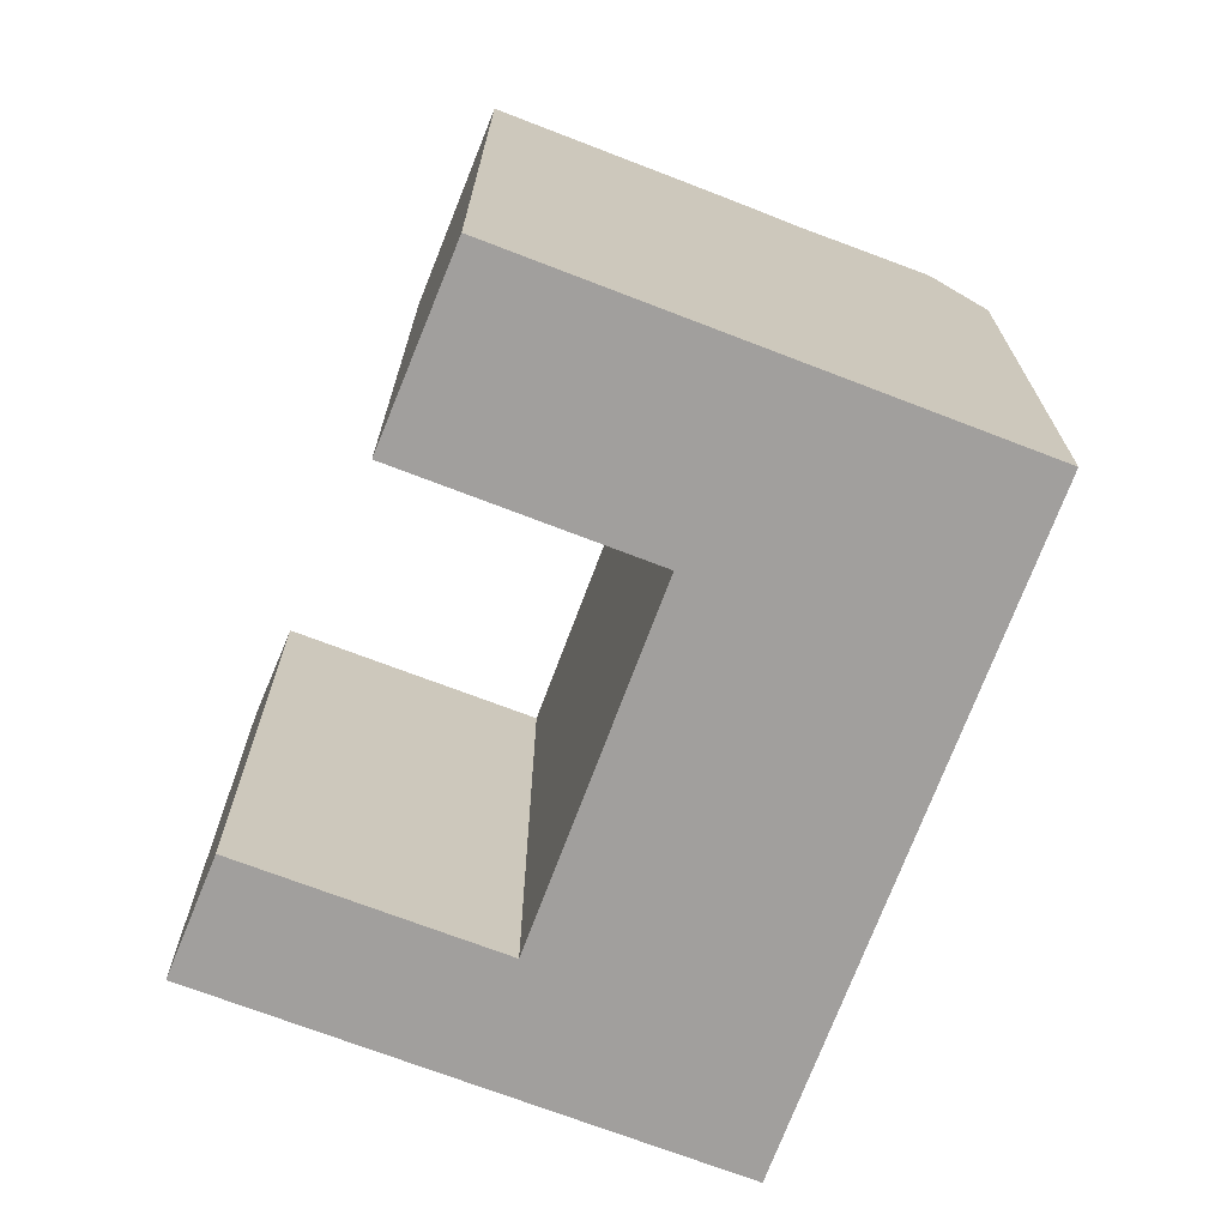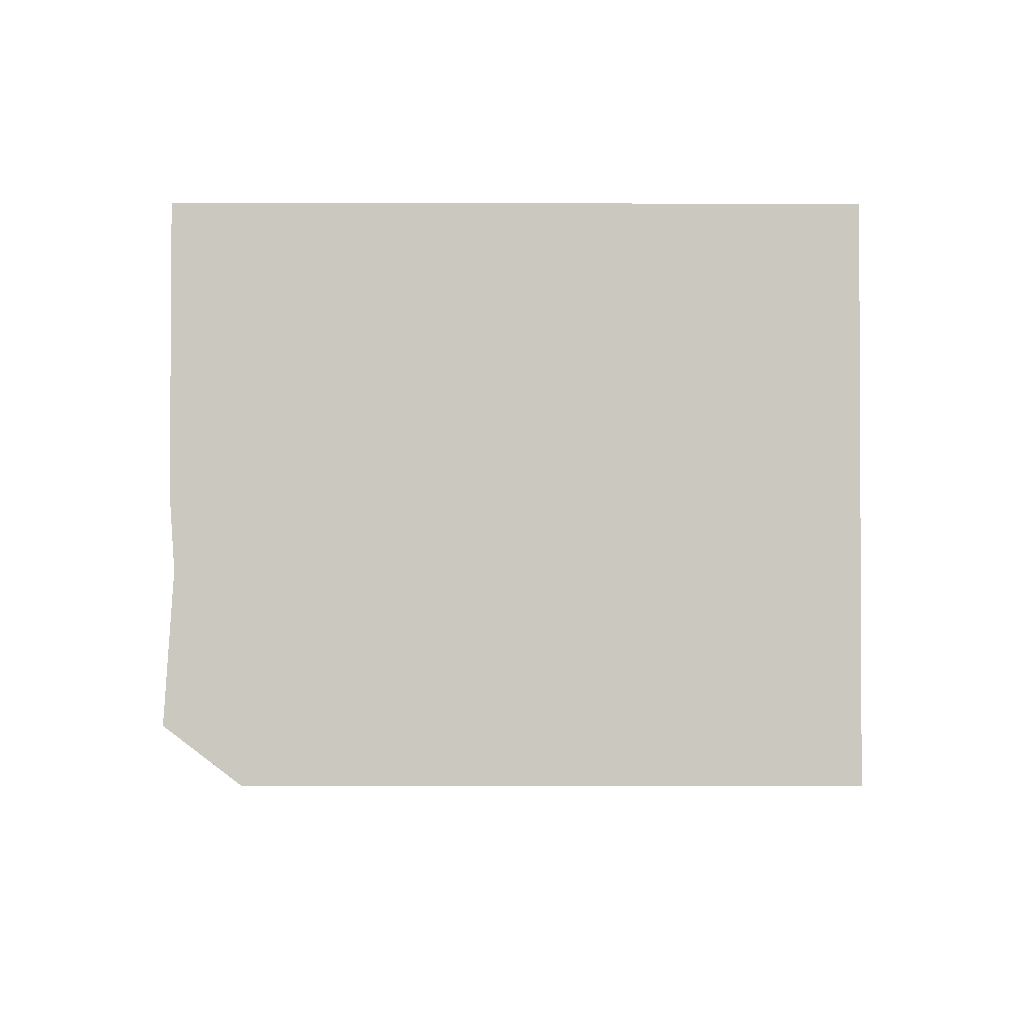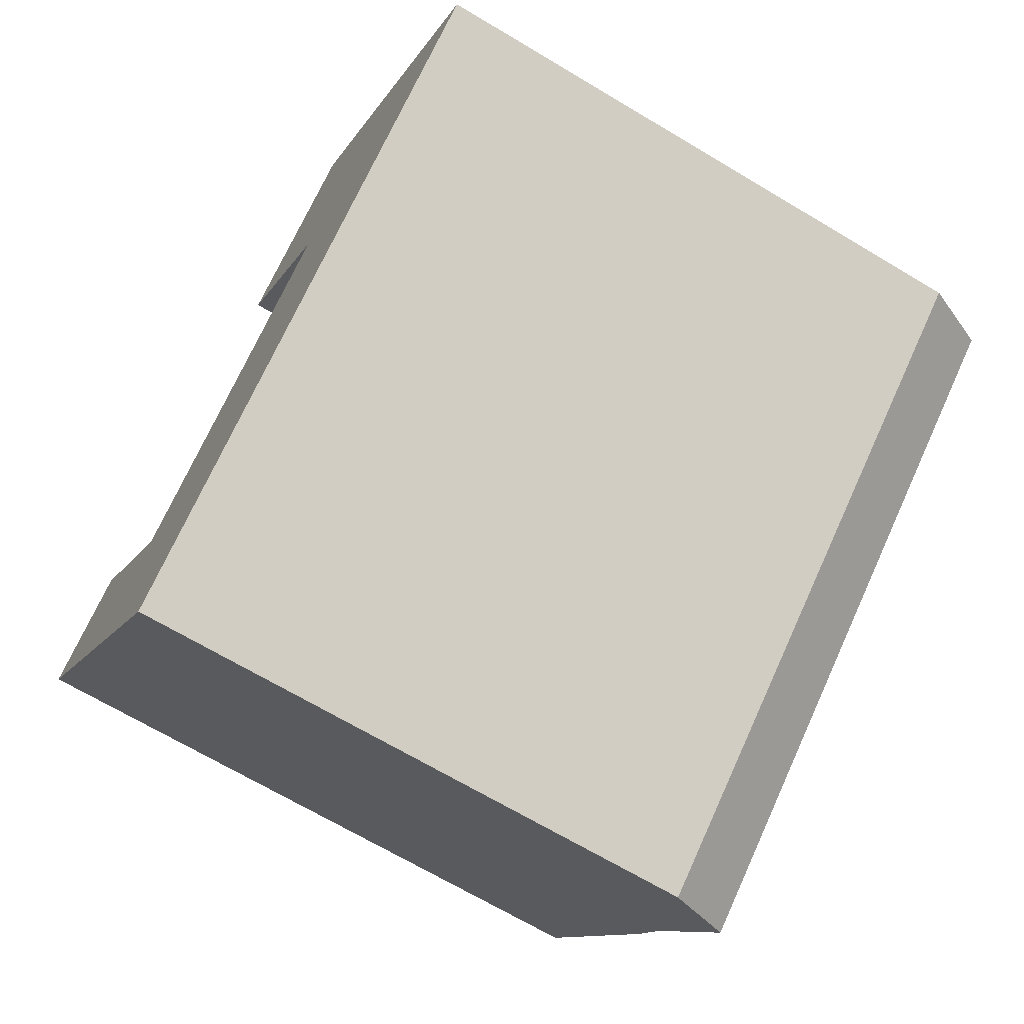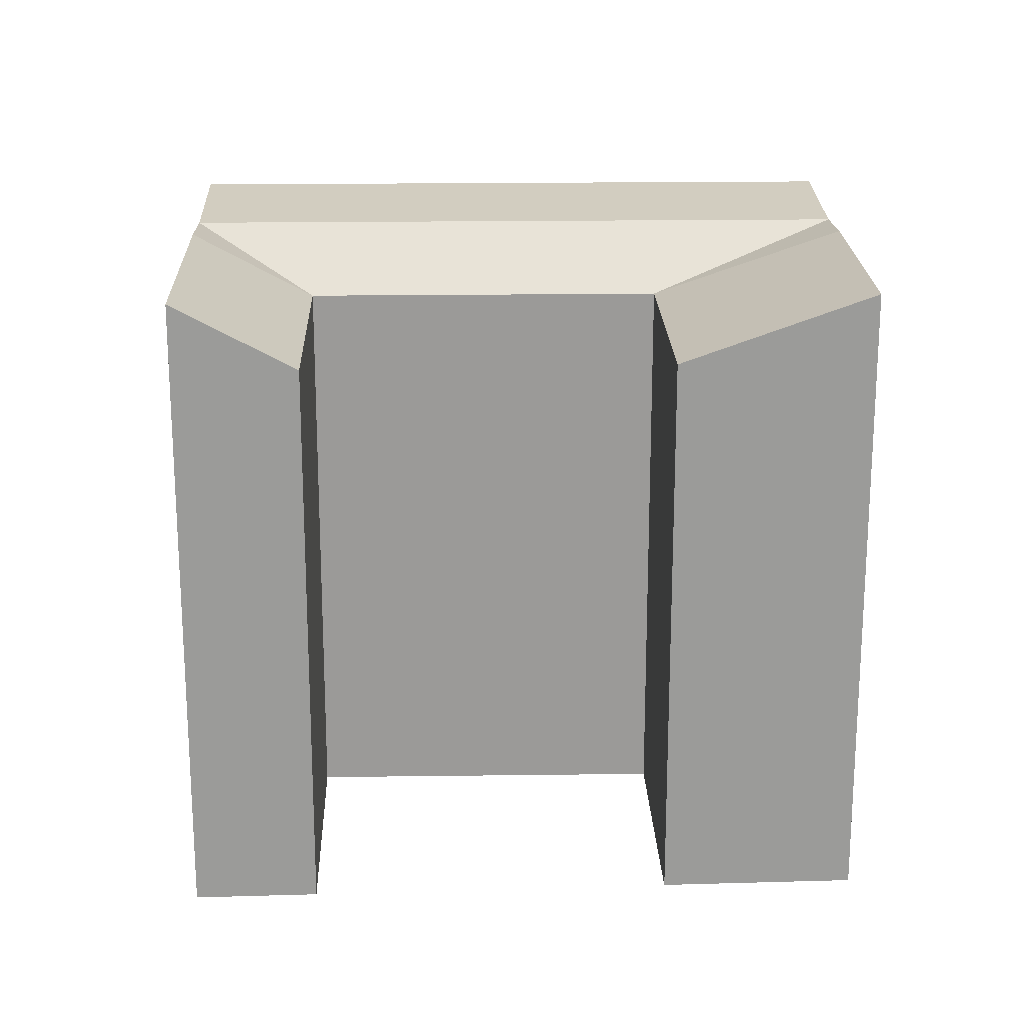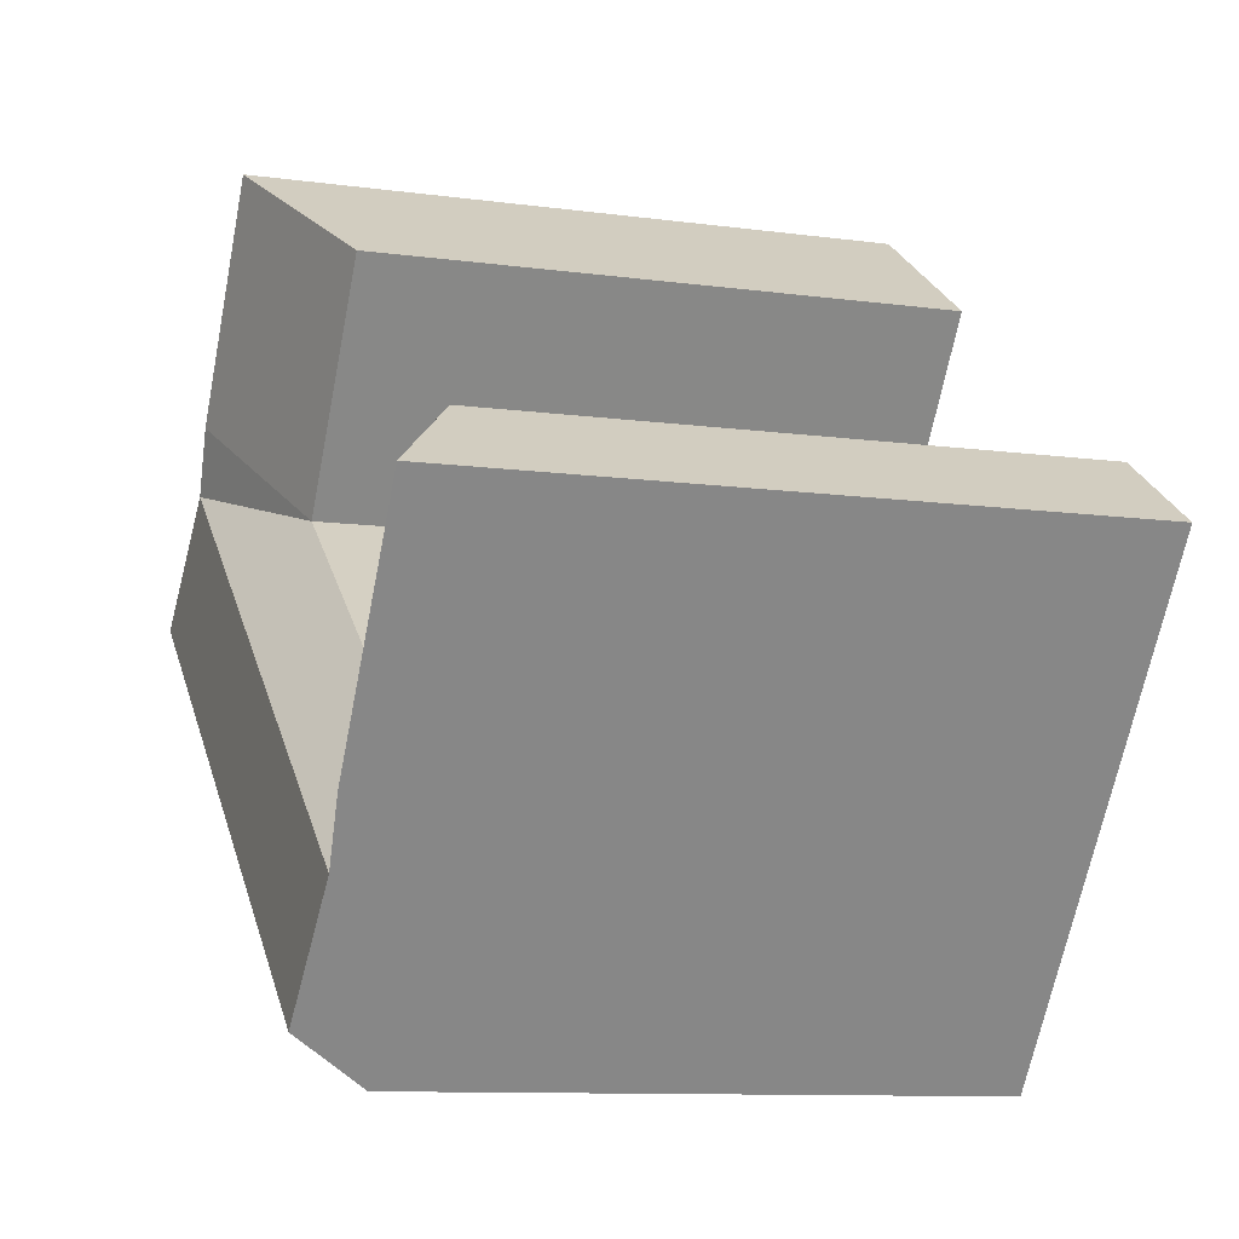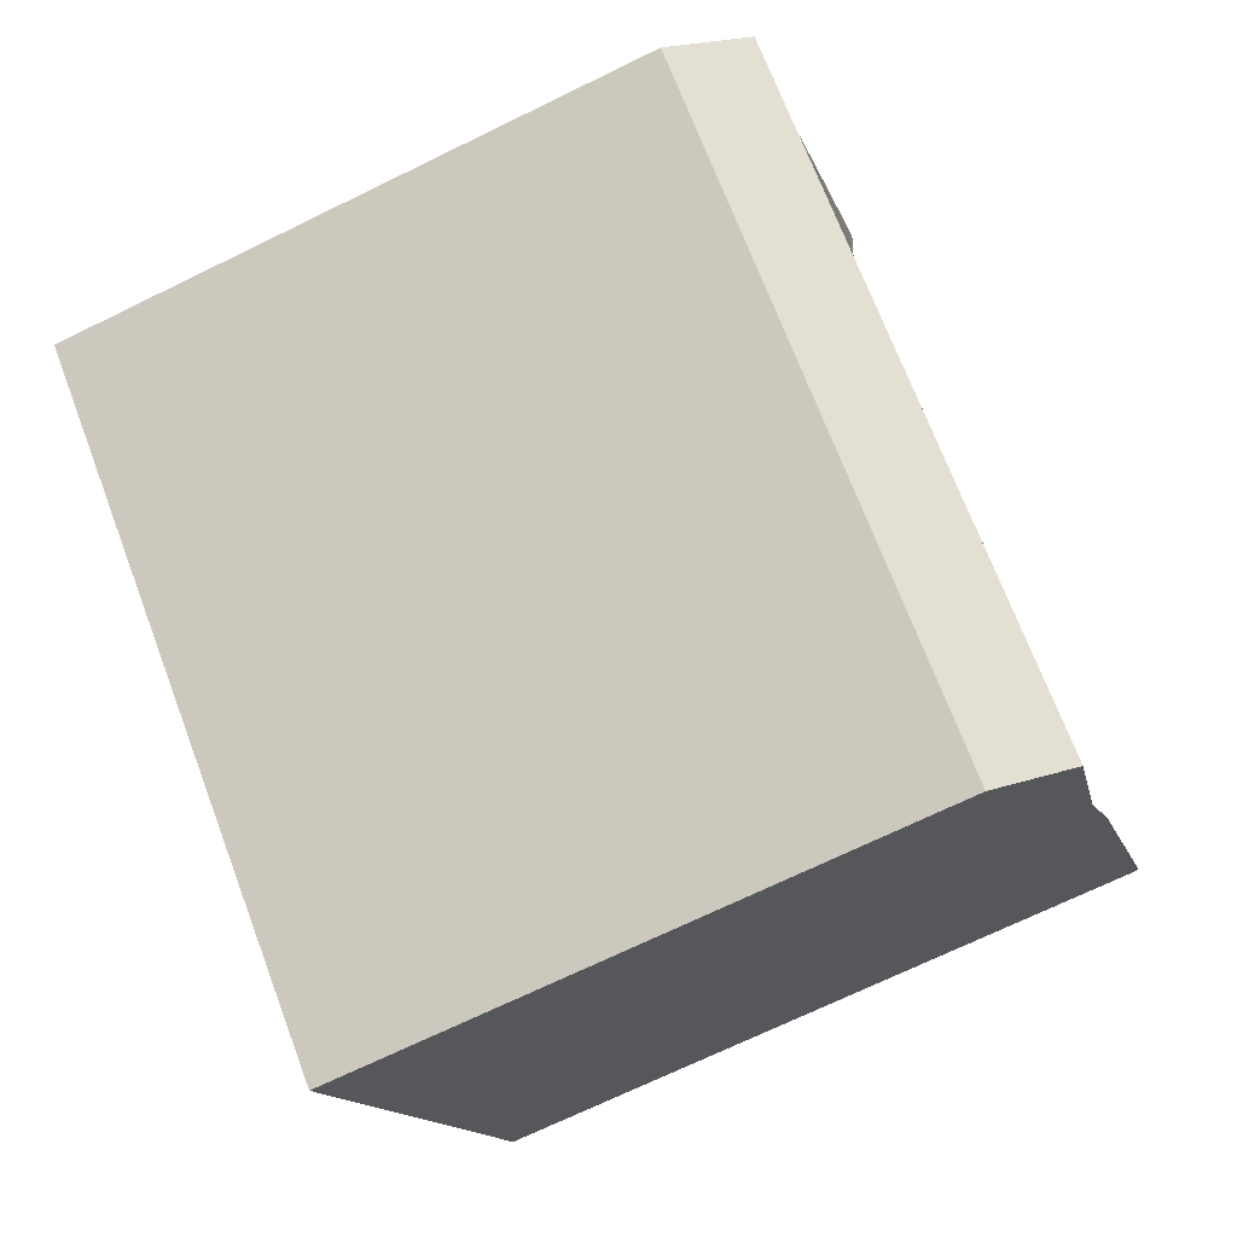
<metadata>
{"format":"obj","ext":"obj","renderer":"f3d","projection":"perspective","resolution":1024,"background":"white","views":[{"elev":-71.5,"azim":32.8,"up":"+Y"},{"elev":-38.6,"azim":-90.1,"up":"+Z"},{"elev":-68.4,"azim":59.1,"up":"+Z"},{"elev":20.7,"azim":-38.0,"up":"+Y"},{"elev":-10.3,"azim":-109.1,"up":"+Z"},{"elev":-70.8,"azim":116.0,"up":"+Z"}]}
</metadata>
<code>
v  0 0 0
v  10.44 3.548e-16 -5.795
v  4.086 -1.749e-16 2.857
v  6.445 5.372e-16 -8.773
v  28.52 3.538e-16 -5.779
v  16.83 8.872e-16 -14.49
v  8.126 6.773e-16 -11.06
v  11.53 9.611e-16 -15.7
v  12.83 1.07e-15 -17.47
v  16.1 -6.892e-16 11.26
v  28.44 -4.667e-16 7.621
v  22.52 -9.641e-16 15.75
v  22.16 -1.8e-16 2.94
v  30.12 -3.262e-16 5.327
v  33.5 -4.166e-17 0.6803
v  34.8 6.717e-17 -1.097
v  33.5 25.87 0.6795
v  30.12 25.49 5.326
v  34.8 22.97 -1.098
v  22.52 25.68 15.74
v  28.44 25.68 7.621
v  12.83 22.97 -17.47
v  8.126 25.49 -11.06
v  11.53 25.87 -15.7
v  0.0005462 25.68 -0.0008119
v  6.445 25.68 -8.774
v  28.52 22.97 -5.779
v  16.83 22.97 -14.49
v  22.16 22.97 2.939
v  10.44 22.97 -5.795
v  16.1 22.97 11.25
v  4.086 22.97 2.856
v  12.12 25.49 -8.084
v  23.83 25.49 0.6447
v  15.53 25.87 -12.72
v  27.22 25.87 -4.002
g defaultobject
f 1 2 3
f 2 1 4
f 2 4 5
f 5 4 6
f 6 4 7
f 6 7 8
f 6 8 9
f 10 11 12
f 11 10 13
f 11 13 14
f 14 13 15
f 15 13 2
f 15 2 16
f 16 2 5
f 17 18 19
f 11 20 12
f 20 11 14
f 20 14 15
f 20 15 16
f 20 16 19
f 20 19 18
f 20 18 21
f 22 23 24
f 23 25 26
f 25 23 1
f 1 23 22
f 1 22 4
f 4 22 7
f 7 22 8
f 8 22 9
f 5 19 16
f 19 5 6
f 19 6 9
f 19 9 27
f 27 9 28
f 28 9 22
f 29 2 13
f 2 29 30
f 20 10 12
f 10 20 31
f 31 13 10
f 13 31 29
f 2 32 3
f 32 2 30
f 32 1 3
f 1 32 25
f 30 33 23
f 33 30 34
f 34 30 18
f 18 30 29
f 23 35 24
f 35 23 36
f 36 23 17
f 17 23 34
f 17 34 18
f 34 23 33
f 24 28 22
f 28 24 27
f 27 24 19
f 19 24 17
f 17 24 35
f 17 35 36
f 18 29 21
f 23 26 30
f 31 21 29
f 21 31 20
f 32 26 25
f 26 32 30

</code>
